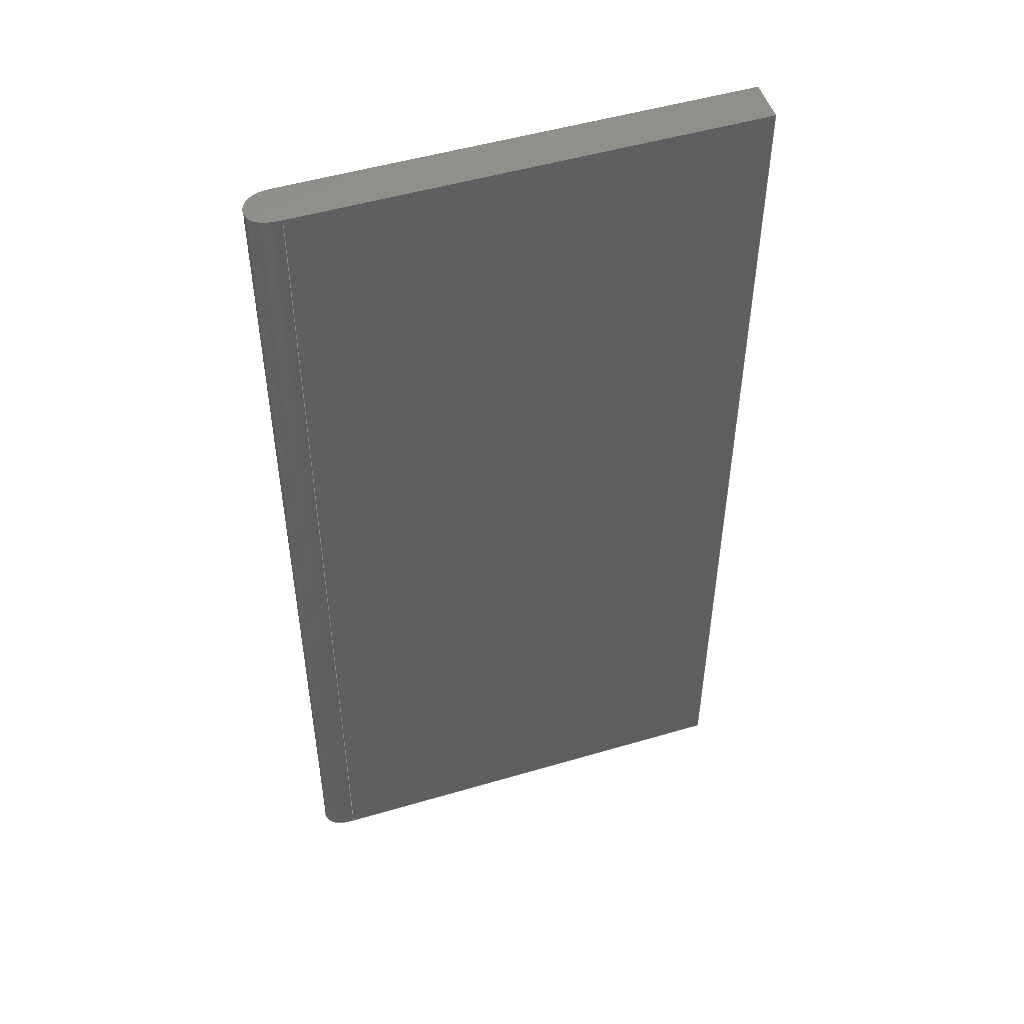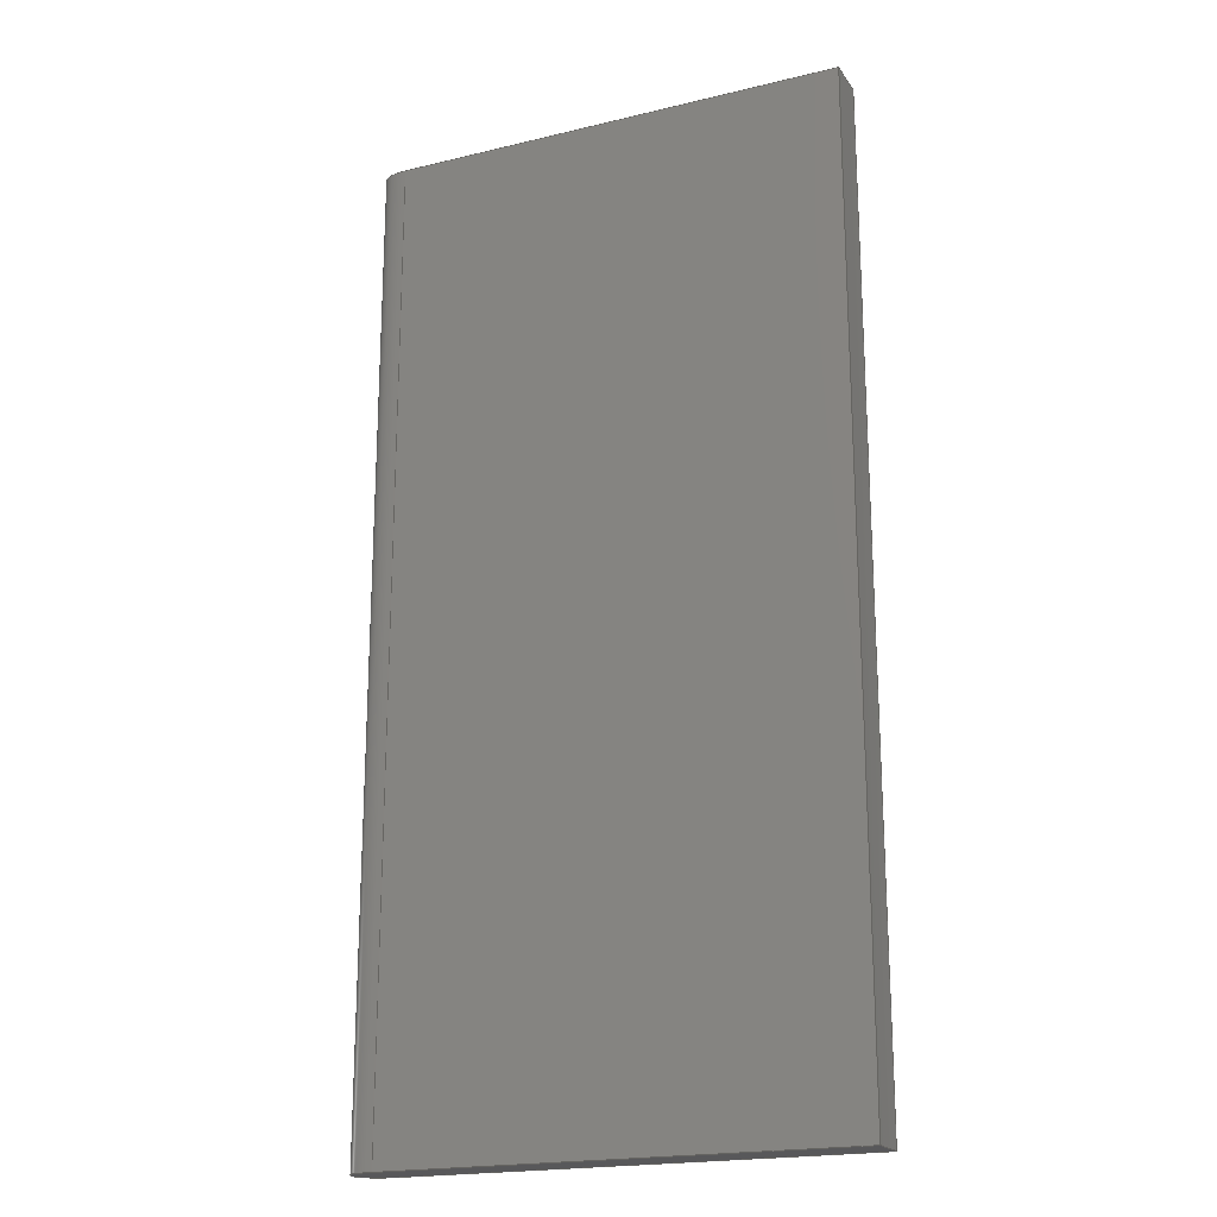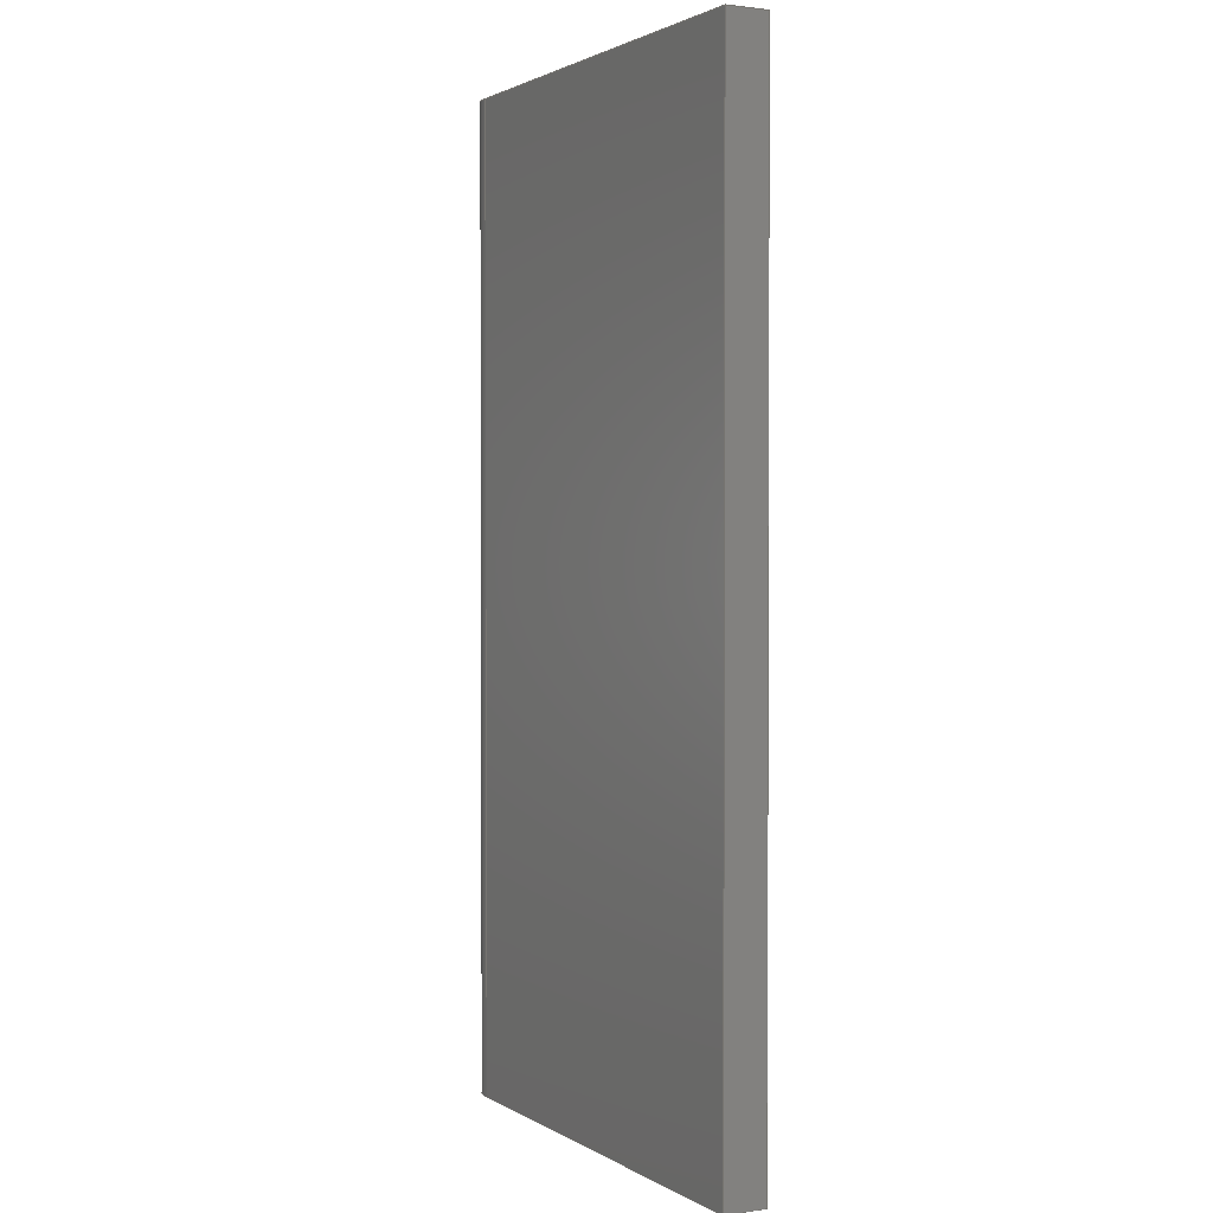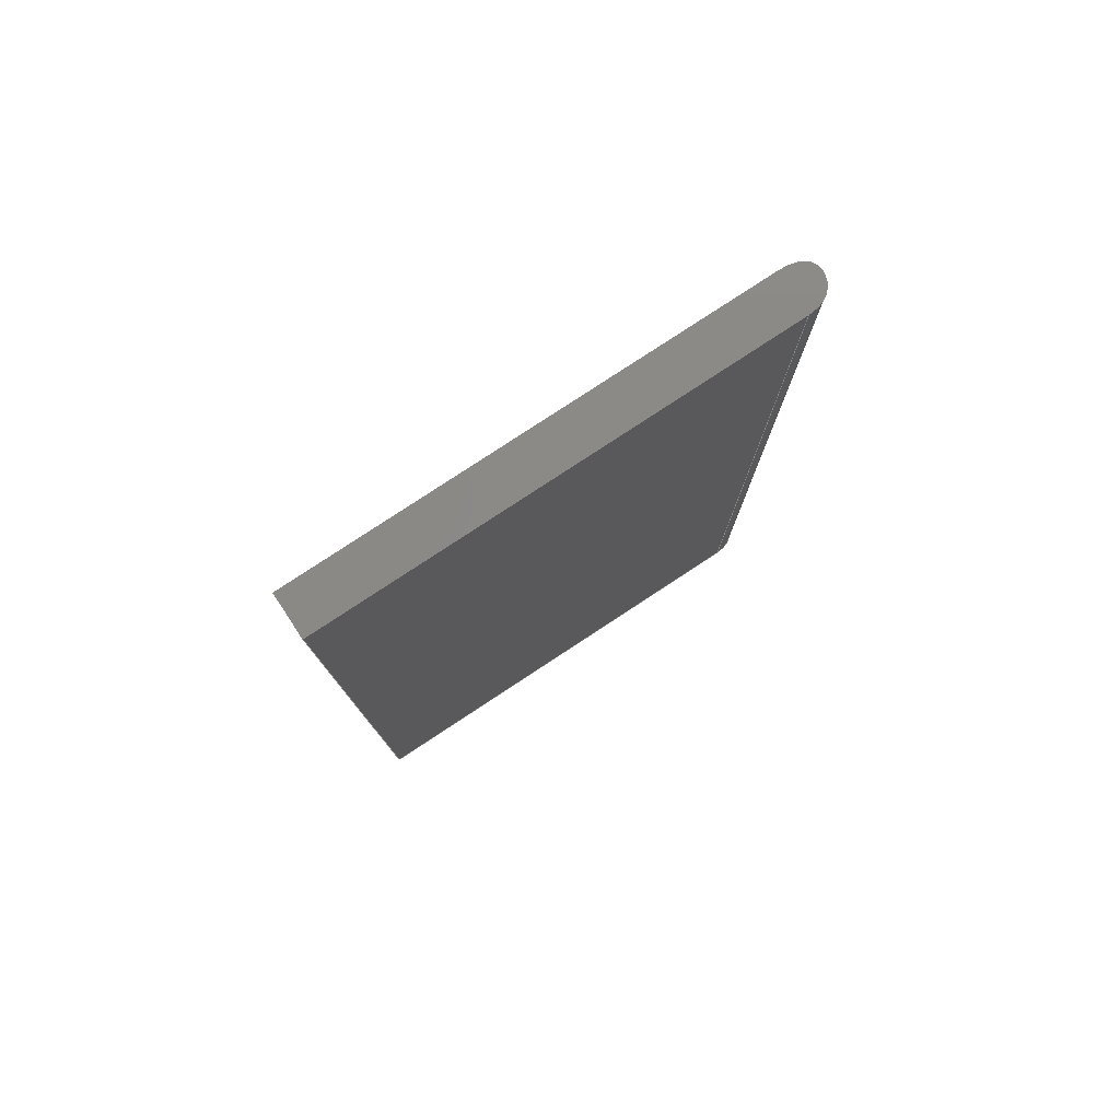
<metadata>
{"format":"step","ext":"step","renderer":"f3d","projection":"perspective","resolution":1024,"background":"white","views":[{"elev":50.0,"azim":-18.0,"up":"+Z"},{"elev":-19.9,"azim":24.1,"up":"+Z"},{"elev":1.7,"azim":62.1,"up":"+Z"},{"elev":79.5,"azim":146.7,"up":"+Z"}]}
</metadata>
<code>
ISO-10303-21;
DATA;
#1=MECHANICAL_DESIGN_GEOMETRIC_PRESENTATION_REPRESENTATION('',(#4),#226);
#2=SHAPE_REPRESENTATION_RELATIONSHIP('SRR','None',#233,#3);
#3=ADVANCED_BREP_SHAPE_REPRESENTATION('',(#5),#225);
#4=STYLED_ITEM('',(#243),#5);
#5=MANIFOLD_SOLID_BREP('Body2',#94);
#6=(
BOUNDED_CURVE()
B_SPLINE_CURVE(5,(#186,#187,#188,#189,#190,#191,#192,#193,#194,#195,#196,
#197,#198,#199,#200),.UNSPECIFIED.,.F.,.F.)
B_SPLINE_CURVE_WITH_KNOTS((6,1,1,1,1,1,1,1,1,1,6),(0,0.1,0.2,0.3,0.4,0.5,
0.6,0.7,0.8,0.9,1),.UNSPECIFIED.)
CURVE()
GEOMETRIC_REPRESENTATION_ITEM()
RATIONAL_B_SPLINE_CURVE((1,1,1,1,1,1,1,1,1,1,1,1,1,1,1))
REPRESENTATION_ITEM('')
);
#7=(
BOUNDED_CURVE()
B_SPLINE_CURVE(5,(#202,#203,#204,#205,#206,#207,#208,#209,#210,#211,#212,
#213,#214,#215,#216),.UNSPECIFIED.,.F.,.F.)
B_SPLINE_CURVE_WITH_KNOTS((6,1,1,1,1,1,1,1,1,1,6),(0,0.1,0.2,0.3,0.4,0.5,
0.6,0.7,0.8,0.9,1),.UNSPECIFIED.)
CURVE()
GEOMETRIC_REPRESENTATION_ITEM()
RATIONAL_B_SPLINE_CURVE((1,1,1,1,1,1,1,1,1,1,1,1,1,1,1))
REPRESENTATION_ITEM('')
);
#8=(
BOUNDED_SURFACE()
B_SPLINE_SURFACE(5,1,((#155,#156),(#157,#158),(#159,#160),(#161,#162),(#163,
#164),(#165,#166),(#167,#168),(#169,#170),(#171,#172),(#173,#174),(#175,
#176),(#177,#178),(#179,#180),(#181,#182),(#183,#184)),.UNSPECIFIED.,.F.,
 .F.,.F.)
B_SPLINE_SURFACE_WITH_KNOTS((6,1,1,1,1,1,1,1,1,1,6),(2,2),(0,0.1,0.2,0.3,
0.4,0.5,0.6,0.7,0.8,0.9,1),(0,1.3),.UNSPECIFIED.)
GEOMETRIC_REPRESENTATION_ITEM()
RATIONAL_B_SPLINE_SURFACE(((1,1),(1,1),(1,1),(1,1),(1,1),(1,
1),(1,1),(1,1),(1,1),(1,1),(1,1),(1,1),(1,1),(1,1),(1,
1)))
REPRESENTATION_ITEM('')
SURFACE()
);
#9=PLANE('',#111);
#10=PLANE('',#112);
#11=PLANE('',#113);
#12=PLANE('',#114);
#13=FACE_OUTER_BOUND('',#19,.T.);
#14=FACE_OUTER_BOUND('',#20,.T.);
#15=FACE_OUTER_BOUND('',#21,.T.);
#16=FACE_OUTER_BOUND('',#22,.T.);
#17=FACE_OUTER_BOUND('',#23,.T.);
#18=FACE_OUTER_BOUND('',#24,.T.);
#19=EDGE_LOOP('',(#63,#64,#65,#66));
#20=EDGE_LOOP('',(#67,#68,#69,#70));
#21=EDGE_LOOP('',(#71,#72,#73,#74));
#22=EDGE_LOOP('',(#75,#76,#77,#78));
#23=EDGE_LOOP('',(#79,#80,#81,#82));
#24=EDGE_LOOP('',(#83,#84,#85,#86));
#25=LINE('',#145,#33);
#26=LINE('',#148,#34);
#27=LINE('',#151,#35);
#28=LINE('',#153,#36);
#29=LINE('',#154,#37);
#30=LINE('',#217,#38);
#31=LINE('',#219,#39);
#32=LINE('',#220,#40);
#33=VECTOR('',#121,1);
#34=VECTOR('',#124,1);
#35=VECTOR('',#127,1);
#36=VECTOR('',#128,1);
#37=VECTOR('',#129,1);
#38=VECTOR('',#130,1);
#39=VECTOR('',#133,1);
#40=VECTOR('',#134,1);
#41=CIRCLE('',#109,1.5);
#42=CIRCLE('',#110,1.5);
#43=VERTEX_POINT('',#141);
#44=VERTEX_POINT('',#142);
#45=VERTEX_POINT('',#144);
#46=VERTEX_POINT('',#146);
#47=VERTEX_POINT('',#150);
#48=VERTEX_POINT('',#152);
#49=VERTEX_POINT('',#185);
#50=VERTEX_POINT('',#201);
#51=EDGE_CURVE('',#43,#44,#41,.T.);
#52=EDGE_CURVE('',#43,#45,#25,.T.);
#53=EDGE_CURVE('',#46,#45,#42,.T.);
#54=EDGE_CURVE('',#44,#46,#26,.T.);
#55=EDGE_CURVE('',#44,#47,#27,.T.);
#56=EDGE_CURVE('',#48,#46,#28,.T.);
#57=EDGE_CURVE('',#47,#48,#29,.T.);
#58=EDGE_CURVE('',#49,#47,#6,.T.);
#59=EDGE_CURVE('',#50,#48,#7,.T.);
#60=EDGE_CURVE('',#49,#50,#30,.T.);
#61=EDGE_CURVE('',#43,#49,#31,.T.);
#62=EDGE_CURVE('',#45,#50,#32,.T.);
#63=ORIENTED_EDGE('',*,*,#51,.F.);
#64=ORIENTED_EDGE('',*,*,#52,.T.);
#65=ORIENTED_EDGE('',*,*,#53,.F.);
#66=ORIENTED_EDGE('',*,*,#54,.F.);
#67=ORIENTED_EDGE('',*,*,#55,.F.);
#68=ORIENTED_EDGE('',*,*,#54,.T.);
#69=ORIENTED_EDGE('',*,*,#56,.F.);
#70=ORIENTED_EDGE('',*,*,#57,.F.);
#71=ORIENTED_EDGE('',*,*,#58,.T.);
#72=ORIENTED_EDGE('',*,*,#57,.T.);
#73=ORIENTED_EDGE('',*,*,#59,.F.);
#74=ORIENTED_EDGE('',*,*,#60,.F.);
#75=ORIENTED_EDGE('',*,*,#61,.T.);
#76=ORIENTED_EDGE('',*,*,#60,.T.);
#77=ORIENTED_EDGE('',*,*,#62,.F.);
#78=ORIENTED_EDGE('',*,*,#52,.F.);
#79=ORIENTED_EDGE('',*,*,#62,.T.);
#80=ORIENTED_EDGE('',*,*,#59,.T.);
#81=ORIENTED_EDGE('',*,*,#56,.T.);
#82=ORIENTED_EDGE('',*,*,#53,.T.);
#83=ORIENTED_EDGE('',*,*,#61,.F.);
#84=ORIENTED_EDGE('',*,*,#51,.T.);
#85=ORIENTED_EDGE('',*,*,#55,.T.);
#86=ORIENTED_EDGE('',*,*,#58,.F.);
#87=CYLINDRICAL_SURFACE('',#108,1.5);
#88=ADVANCED_FACE('',(#13),#87,.F.);
#89=ADVANCED_FACE('',(#14),#9,.T.);
#90=ADVANCED_FACE('',(#15),#8,.T.);
#91=ADVANCED_FACE('',(#16),#10,.T.);
#92=ADVANCED_FACE('',(#17),#11,.T.);
#93=ADVANCED_FACE('',(#18),#12,.F.);
#94=CLOSED_SHELL('',(#88,#89,#90,#91,#92,#93));
#95=DERIVED_UNIT_ELEMENT(#97,1);
#96=DERIVED_UNIT_ELEMENT(#228,3);
#97=(
MASS_UNIT()
NAMED_UNIT(*)
SI_UNIT(.KILO.,.GRAM.)
);
#98=DERIVED_UNIT((#95,#96));
#99=MEASURE_REPRESENTATION_ITEM('density measure',
POSITIVE_RATIO_MEASURE(7850),#98);
#100=PROPERTY_DEFINITION_REPRESENTATION(#105,#102);
#101=PROPERTY_DEFINITION_REPRESENTATION(#106,#103);
#102=REPRESENTATION('material name',(#104),#225);
#103=REPRESENTATION('density',(#99),#225);
#104=DESCRIPTIVE_REPRESENTATION_ITEM('Steel','Steel');
#105=PROPERTY_DEFINITION('material property','material name',#235);
#106=PROPERTY_DEFINITION('material property','density of part',#235);
#107=AXIS2_PLACEMENT_3D('placement',#139,#115,#116);
#108=AXIS2_PLACEMENT_3D('',#140,#117,#118);
#109=AXIS2_PLACEMENT_3D('',#143,#119,#120);
#110=AXIS2_PLACEMENT_3D('',#147,#122,#123);
#111=AXIS2_PLACEMENT_3D('',#149,#125,#126);
#112=AXIS2_PLACEMENT_3D('',#218,#131,#132);
#113=AXIS2_PLACEMENT_3D('',#221,#135,#136);
#114=AXIS2_PLACEMENT_3D('',#222,#137,#138);
#115=DIRECTION('axis',(0,0,1));
#116=DIRECTION('refdir',(1,0,0));
#117=DIRECTION('center_axis',(0,0,1));
#118=DIRECTION('ref_axis',(-1,0.0003694,0));
#119=DIRECTION('center_axis',(0,0,1));
#120=DIRECTION('ref_axis',(1,0,0));
#121=DIRECTION('',(0,0,1));
#122=DIRECTION('center_axis',(0,0,-1));
#123=DIRECTION('ref_axis',(1,0,0));
#124=DIRECTION('',(0,0,1));
#125=DIRECTION('center_axis',(0,-1,0));
#126=DIRECTION('ref_axis',(1,0,0));
#127=DIRECTION('',(-1,0,0));
#128=DIRECTION('',(1,0,0));
#129=DIRECTION('',(0,0,1));
#130=DIRECTION('',(0,0,1));
#131=DIRECTION('center_axis',(0,1,0));
#132=DIRECTION('ref_axis',(-1,0,0));
#133=DIRECTION('',(-1,0,0));
#134=DIRECTION('',(-1,0,0));
#135=DIRECTION('center_axis',(0,0,1));
#136=DIRECTION('ref_axis',(1,0,0));
#137=DIRECTION('center_axis',(0,0,1));
#138=DIRECTION('ref_axis',(1,0,0));
#139=CARTESIAN_POINT('',(0,0,0));
#140=CARTESIAN_POINT('Origin',(0,0,0));
#141=CARTESIAN_POINT('',(-1.5,0.02817,0));
#142=CARTESIAN_POINT('',(-1.5,-0.02706,0));
#143=CARTESIAN_POINT('Origin',(0,0,0));
#144=CARTESIAN_POINT('',(-1.5,0.02817,1.3));
#145=CARTESIAN_POINT('',(-1.5,0.02817,0));
#146=CARTESIAN_POINT('',(-1.5,-0.02706,1.3));
#147=CARTESIAN_POINT('Origin',(0,0,1.3));
#148=CARTESIAN_POINT('',(-1.5,-0.02706,0));
#149=CARTESIAN_POINT('Origin',(-2.104,-0.02706,0));
#150=CARTESIAN_POINT('',(-2.104,-0.02706,0));
#151=CARTESIAN_POINT('',(-1.5,-0.02706,0));
#152=CARTESIAN_POINT('',(-2.104,-0.02706,1.3));
#153=CARTESIAN_POINT('',(-1.5,-0.02706,1.3));
#154=CARTESIAN_POINT('',(-2.104,-0.02706,0));
#155=CARTESIAN_POINT('Ctrl Pts',(-2.106,0.02817,0));
#156=CARTESIAN_POINT('Ctrl Pts',(-2.106,0.02817,1.3));
#157=CARTESIAN_POINT('Ctrl Pts',(-2.109,0.02817,0));
#158=CARTESIAN_POINT('Ctrl Pts',(-2.109,0.02817,1.3));
#159=CARTESIAN_POINT('Ctrl Pts',(-2.116,0.02777,0));
#160=CARTESIAN_POINT('Ctrl Pts',(-2.116,0.02777,1.3));
#161=CARTESIAN_POINT('Ctrl Pts',(-2.124,0.02599,0));
#162=CARTESIAN_POINT('Ctrl Pts',(-2.124,0.02599,1.3));
#163=CARTESIAN_POINT('Ctrl Pts',(-2.133,0.02143,0));
#164=CARTESIAN_POINT('Ctrl Pts',(-2.133,0.02143,1.3));
#165=CARTESIAN_POINT('Ctrl Pts',(-2.14,0.01319,0));
#166=CARTESIAN_POINT('Ctrl Pts',(-2.14,0.01319,1.3));
#167=CARTESIAN_POINT('Ctrl Pts',(-2.144,0.003768,0));
#168=CARTESIAN_POINT('Ctrl Pts',(-2.144,0.003768,1.3));
#169=CARTESIAN_POINT('Ctrl Pts',(-2.144,-0.005488,
0));
#170=CARTESIAN_POINT('Ctrl Pts',(-2.144,-0.005488,
1.3));
#171=CARTESIAN_POINT('Ctrl Pts',(-2.142,-0.0135,
0));
#172=CARTESIAN_POINT('Ctrl Pts',(-2.142,-0.0135,
1.3));
#173=CARTESIAN_POINT('Ctrl Pts',(-2.137,-0.01976,
0));
#174=CARTESIAN_POINT('Ctrl Pts',(-2.137,-0.01976,
1.3));
#175=CARTESIAN_POINT('Ctrl Pts',(-2.128,-0.02412,
0));
#176=CARTESIAN_POINT('Ctrl Pts',(-2.128,-0.02412,
1.3));
#177=CARTESIAN_POINT('Ctrl Pts',(-2.12,-0.02615,
0));
#178=CARTESIAN_POINT('Ctrl Pts',(-2.12,-0.02615,
1.3));
#179=CARTESIAN_POINT('Ctrl Pts',(-2.112,-0.02689,
0));
#180=CARTESIAN_POINT('Ctrl Pts',(-2.112,-0.02689,
1.3));
#181=CARTESIAN_POINT('Ctrl Pts',(-2.107,-0.02706,0));
#182=CARTESIAN_POINT('Ctrl Pts',(-2.107,-0.02706,1.3));
#183=CARTESIAN_POINT('Ctrl Pts',(-2.104,-0.02706,
0));
#184=CARTESIAN_POINT('Ctrl Pts',(-2.104,-0.02706,
1.3));
#185=CARTESIAN_POINT('',(-2.106,0.02817,0));
#186=CARTESIAN_POINT('Ctrl Pts',(-2.106,0.02817,0));
#187=CARTESIAN_POINT('Ctrl Pts',(-2.109,0.02817,0));
#188=CARTESIAN_POINT('Ctrl Pts',(-2.116,0.02777,0));
#189=CARTESIAN_POINT('Ctrl Pts',(-2.124,0.02599,0));
#190=CARTESIAN_POINT('Ctrl Pts',(-2.133,0.02143,0));
#191=CARTESIAN_POINT('Ctrl Pts',(-2.14,0.01319,0));
#192=CARTESIAN_POINT('Ctrl Pts',(-2.144,0.003768,0));
#193=CARTESIAN_POINT('Ctrl Pts',(-2.144,-0.005488,
0));
#194=CARTESIAN_POINT('Ctrl Pts',(-2.142,-0.0135,
0));
#195=CARTESIAN_POINT('Ctrl Pts',(-2.137,-0.01976,
0));
#196=CARTESIAN_POINT('Ctrl Pts',(-2.128,-0.02412,
0));
#197=CARTESIAN_POINT('Ctrl Pts',(-2.12,-0.02615,
0));
#198=CARTESIAN_POINT('Ctrl Pts',(-2.112,-0.02689,
0));
#199=CARTESIAN_POINT('Ctrl Pts',(-2.107,-0.02706,0));
#200=CARTESIAN_POINT('Ctrl Pts',(-2.104,-0.02706,
0));
#201=CARTESIAN_POINT('',(-2.106,0.02817,1.3));
#202=CARTESIAN_POINT('Ctrl Pts',(-2.106,0.02817,1.3));
#203=CARTESIAN_POINT('Ctrl Pts',(-2.109,0.02817,1.3));
#204=CARTESIAN_POINT('Ctrl Pts',(-2.116,0.02777,1.3));
#205=CARTESIAN_POINT('Ctrl Pts',(-2.124,0.02599,1.3));
#206=CARTESIAN_POINT('Ctrl Pts',(-2.133,0.02143,1.3));
#207=CARTESIAN_POINT('Ctrl Pts',(-2.14,0.01319,1.3));
#208=CARTESIAN_POINT('Ctrl Pts',(-2.144,0.003768,1.3));
#209=CARTESIAN_POINT('Ctrl Pts',(-2.144,-0.005488,
1.3));
#210=CARTESIAN_POINT('Ctrl Pts',(-2.142,-0.0135,
1.3));
#211=CARTESIAN_POINT('Ctrl Pts',(-2.137,-0.01976,
1.3));
#212=CARTESIAN_POINT('Ctrl Pts',(-2.128,-0.02412,
1.3));
#213=CARTESIAN_POINT('Ctrl Pts',(-2.12,-0.02615,
1.3));
#214=CARTESIAN_POINT('Ctrl Pts',(-2.112,-0.02689,
1.3));
#215=CARTESIAN_POINT('Ctrl Pts',(-2.107,-0.02706,1.3));
#216=CARTESIAN_POINT('Ctrl Pts',(-2.104,-0.02706,
1.3));
#217=CARTESIAN_POINT('',(-2.106,0.02817,0));
#218=CARTESIAN_POINT('Origin',(-1.5,0.02817,0));
#219=CARTESIAN_POINT('',(-1.5,0.02817,0));
#220=CARTESIAN_POINT('',(-1.5,0.02817,1.3));
#221=CARTESIAN_POINT('Origin',(-1.822,0.000554,1.3));
#222=CARTESIAN_POINT('Origin',(-1.822,0.000554,0));
#223=UNCERTAINTY_MEASURE_WITH_UNIT(LENGTH_MEASURE(0.001),#227,
'DISTANCE_ACCURACY_VALUE',
'Maximum model space distance between geometric entities at asserted c
onnectivities');
#224=UNCERTAINTY_MEASURE_WITH_UNIT(LENGTH_MEASURE(0.001),#227,
'DISTANCE_ACCURACY_VALUE',
'Maximum model space distance between geometric entities at asserted c
onnectivities');
#225=(
GEOMETRIC_REPRESENTATION_CONTEXT(3)
GLOBAL_UNCERTAINTY_ASSIGNED_CONTEXT((#223))
GLOBAL_UNIT_ASSIGNED_CONTEXT((#227,#229,#230))
REPRESENTATION_CONTEXT('','3D')
);
#226=(
GEOMETRIC_REPRESENTATION_CONTEXT(3)
GLOBAL_UNCERTAINTY_ASSIGNED_CONTEXT((#224))
GLOBAL_UNIT_ASSIGNED_CONTEXT((#227,#229,#230))
REPRESENTATION_CONTEXT('','3D')
);
#227=(
LENGTH_UNIT()
NAMED_UNIT(*)
SI_UNIT(.CENTI.,.METRE.)
);
#228=(
LENGTH_UNIT()
NAMED_UNIT(*)
SI_UNIT($,.METRE.)
);
#229=(
NAMED_UNIT(*)
PLANE_ANGLE_UNIT()
SI_UNIT($,.RADIAN.)
);
#230=(
NAMED_UNIT(*)
SI_UNIT($,.STERADIAN.)
SOLID_ANGLE_UNIT()
);
#231=SHAPE_DEFINITION_REPRESENTATION(#232,#233);
#232=PRODUCT_DEFINITION_SHAPE('',$,#235);
#233=SHAPE_REPRESENTATION('',(#107),#225);
#234=PRODUCT_DEFINITION_CONTEXT('part definition',#239,'design');
#235=PRODUCT_DEFINITION('aftercooler','aftercooler',#236,#234);
#236=PRODUCT_DEFINITION_FORMATION('',$,#241);
#237=PRODUCT_RELATED_PRODUCT_CATEGORY('aftercooler','aftercooler',(#241));
#238=APPLICATION_PROTOCOL_DEFINITION('international standard',
'automotive_design',2009,#239);
#239=APPLICATION_CONTEXT(
'Core Data for Automotive Mechanical Design Process');
#240=PRODUCT_CONTEXT('part definition',#239,'mechanical');
#241=PRODUCT('aftercooler','aftercooler',$,(#240));
#242=PRESENTATION_STYLE_ASSIGNMENT((#244));
#243=PRESENTATION_STYLE_ASSIGNMENT((#245));
#244=SURFACE_STYLE_USAGE(.BOTH.,#246);
#245=SURFACE_STYLE_USAGE(.BOTH.,#247);
#246=SURFACE_SIDE_STYLE('',(#248));
#247=SURFACE_SIDE_STYLE('',(#249));
#248=SURFACE_STYLE_FILL_AREA(#250);
#249=SURFACE_STYLE_FILL_AREA(#251);
#250=FILL_AREA_STYLE('Steel - Satin',(#252));
#251=FILL_AREA_STYLE('Copper - Polished',(#253));
#252=FILL_AREA_STYLE_COLOUR('Steel - Satin',#254);
#253=FILL_AREA_STYLE_COLOUR('Copper - Polished',#255);
#254=COLOUR_RGB('Steel - Satin',0.6275,0.6275,0.6275);
#255=COLOUR_RGB('Copper - Polished',0.9294,0.8078,
0.7647);
ENDSEC;
END-ISO-10303-21;

</code>
